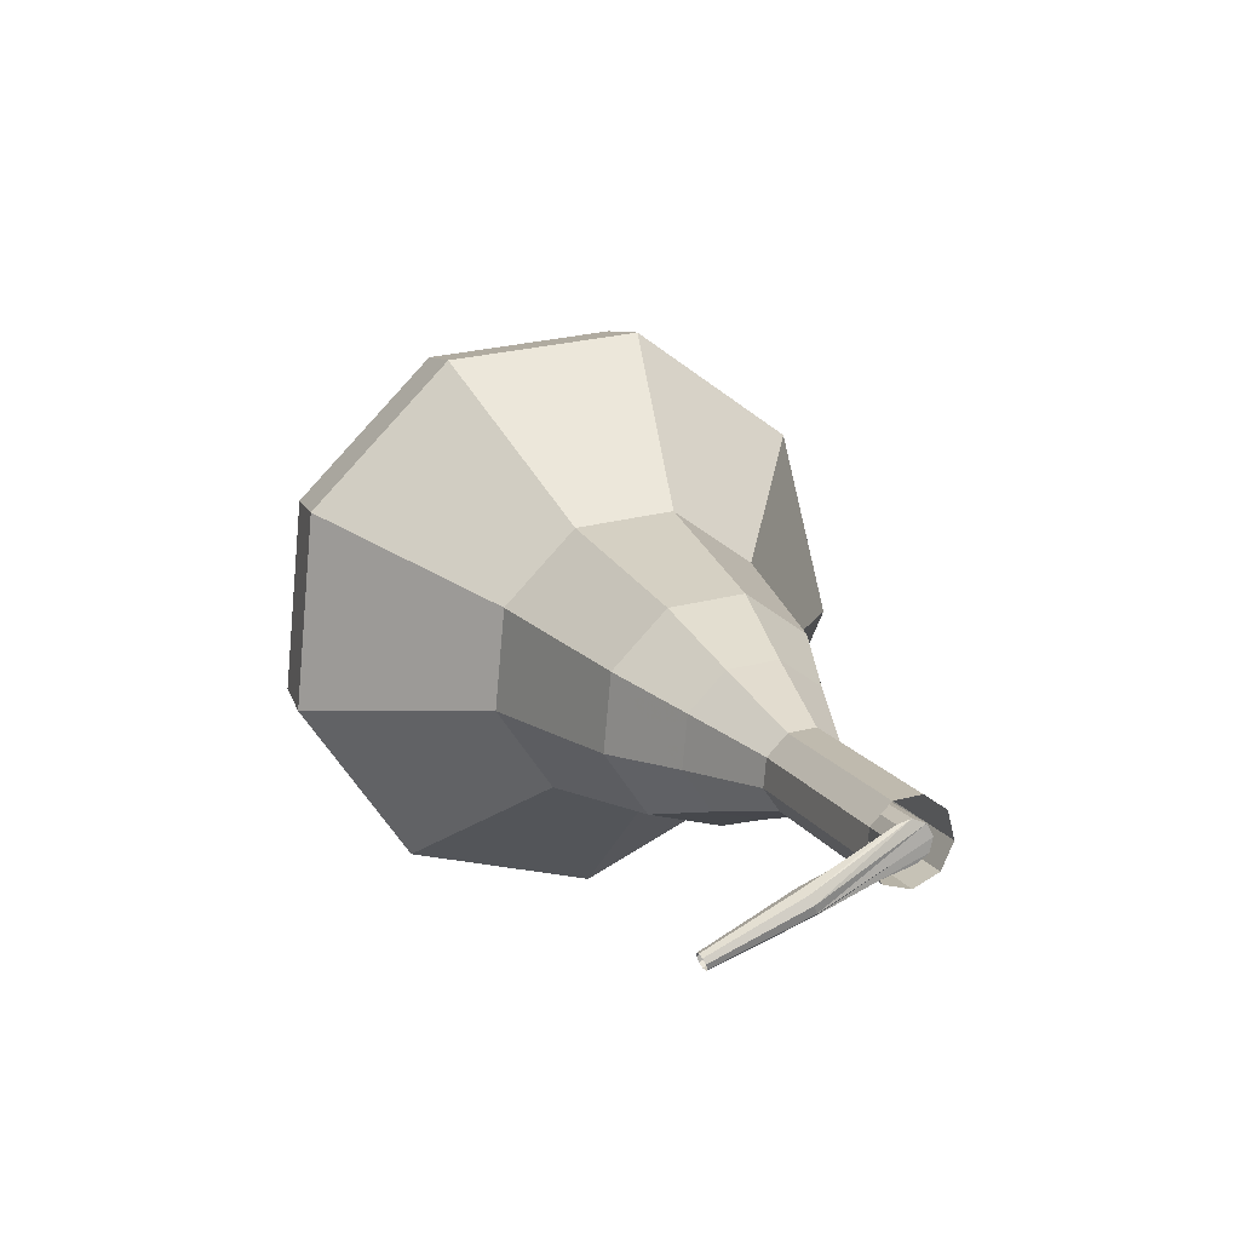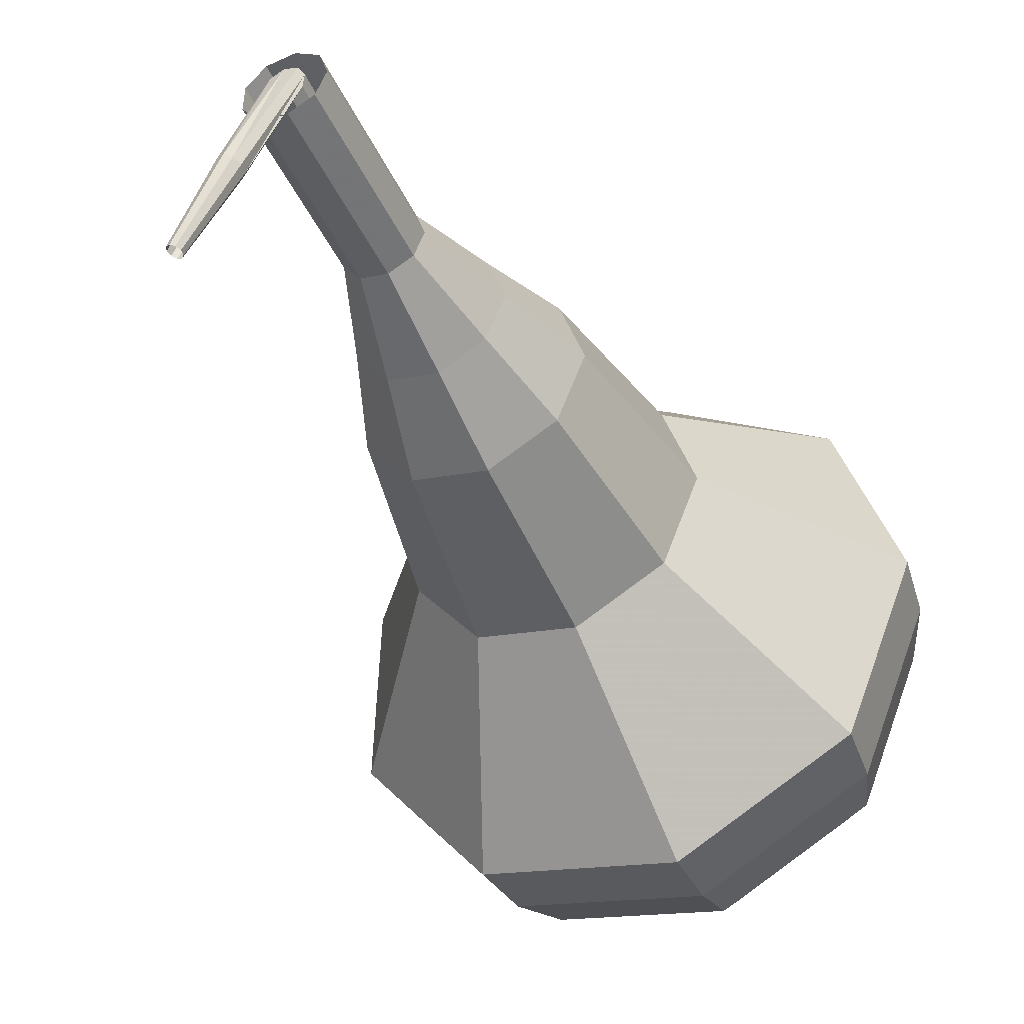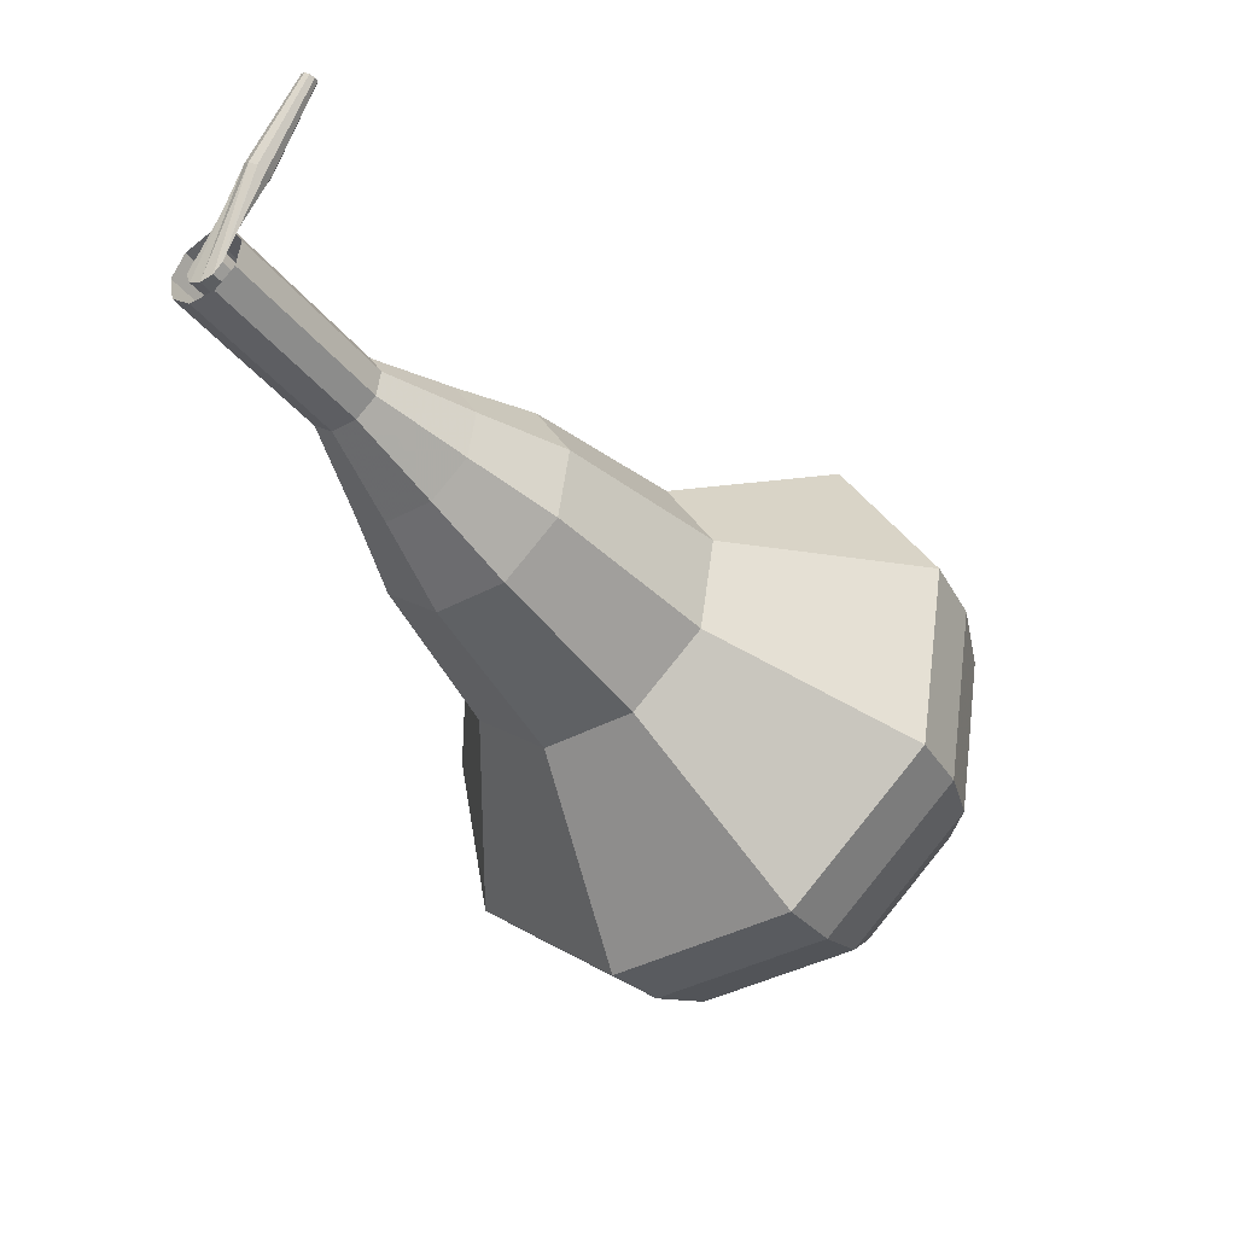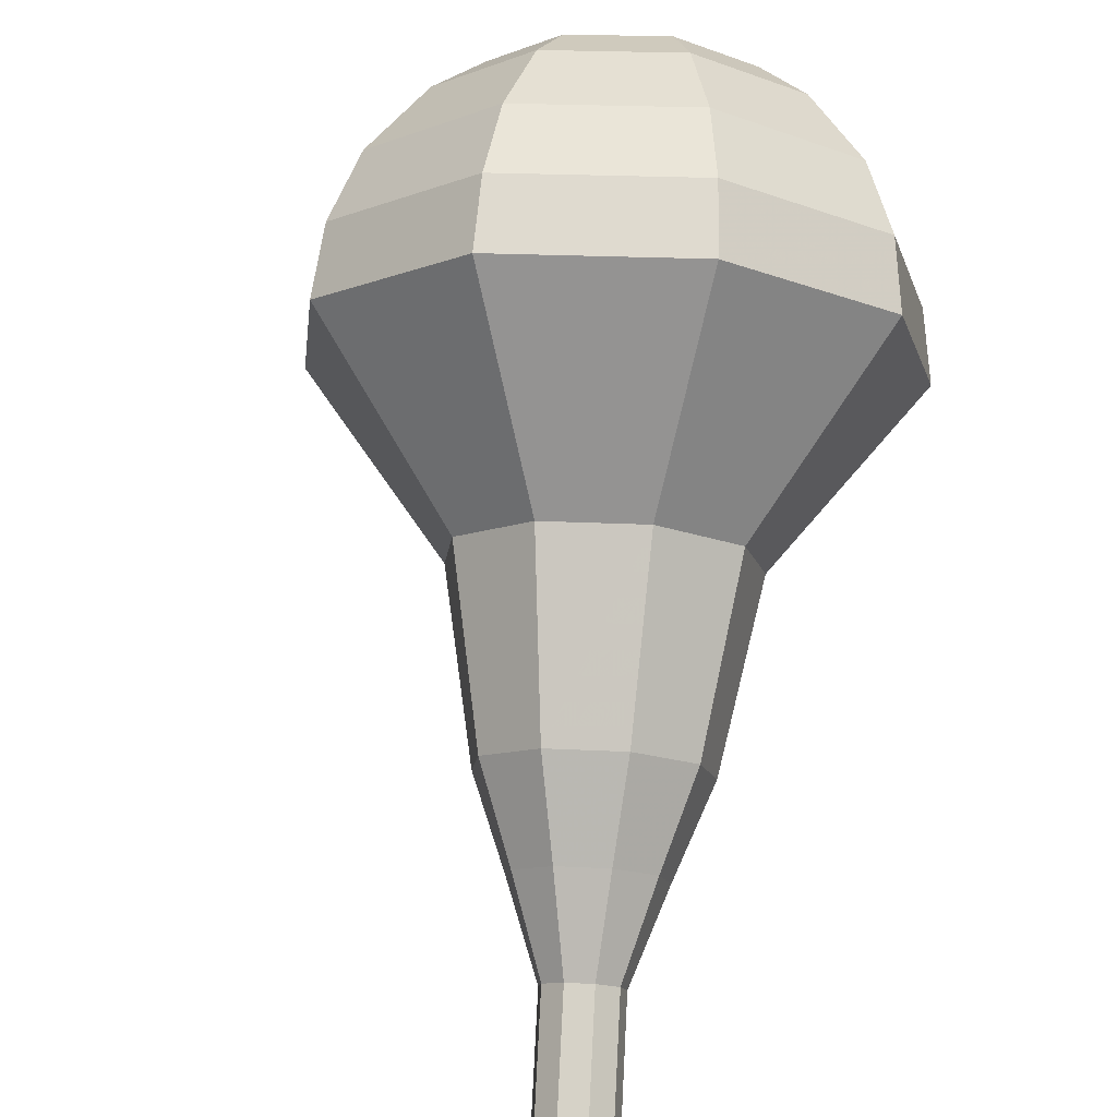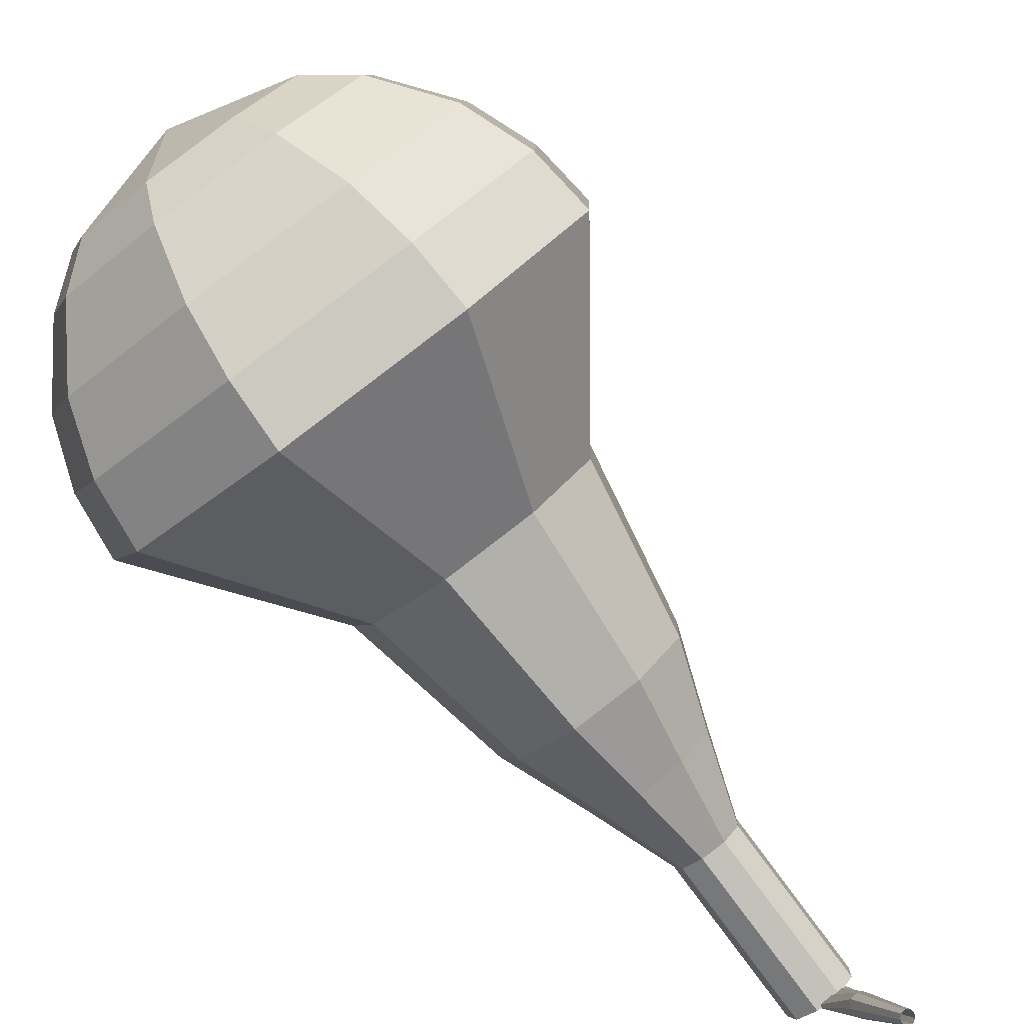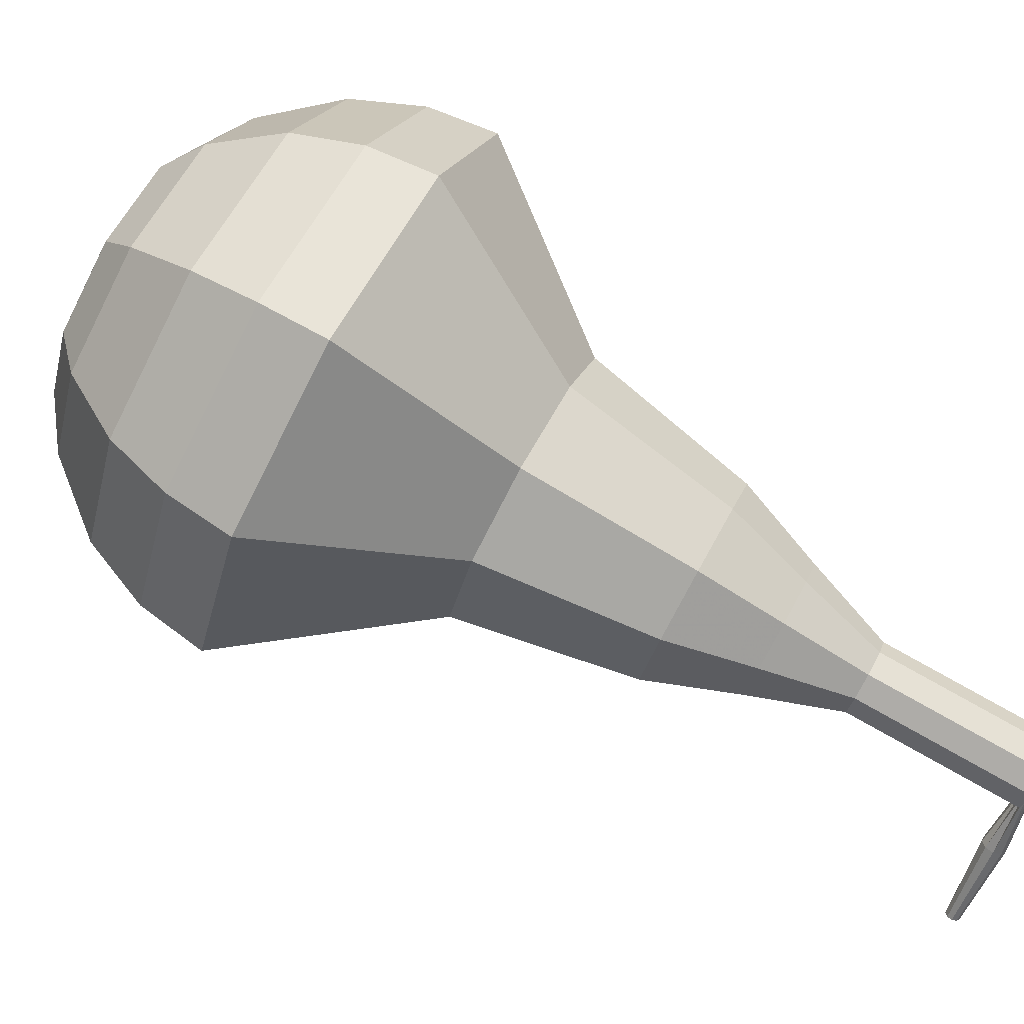
<metadata>
{"format":"obj","ext":"obj","renderer":"f3d","projection":"perspective","resolution":1024,"background":"white","views":[{"elev":76.6,"azim":29.9,"up":"+Z"},{"elev":-54.9,"azim":57.3,"up":"+Y"},{"elev":62.9,"azim":175.8,"up":"+Z"},{"elev":64.9,"azim":36.4,"up":"+Y"},{"elev":-68.0,"azim":-109.0,"up":"+Y"},{"elev":56.6,"azim":-29.5,"up":"+Y"}]}
</metadata>
<code>
g tube1
v 104.7 124.8 93.9
v 106.7 122.8 92.06
v 107 119.5 91.09
v 105.4 116.6 91.43
v 102.7 115.3 92.92
v 100.1 116.2 94.87
v 98.81 119 96.37
v 99.5 122.3 96.71
v 101.8 124.6 95.73
v 104.7 124.8 93.9
v 103.7 123.7 93.13
v 105.2 122.3 91.79
v 105.4 119.9 91.07
v 104.2 117.7 91.32
v 102.2 116.7 92.42
v 100.3 117.4 93.85
v 99.42 119.5 94.94
v 99.92 121.9 95.19
v 101.6 123.6 94.47
v 103.7 123.7 93.13
v 101.9 120.5 92.36
v 101.9 120.5 92.36
v 101.9 120.5 92.36
v 101.9 120.5 92.36
v 101.9 120.5 92.36
v 101.9 120.5 92.36
v 101.9 120.5 92.36
v 101.9 120.5 92.36
v 101.9 120.5 92.36
v 101.9 120.5 92.36
v 116.2 114.8 114.3
v 116.5 114.7 114.1
v 116.7 114.9 114
v 116.8 115.3 114
v 116.8 115.6 114.2
v 116.5 115.7 114.3
v 116.2 115.6 114.5
v 116 115.3 114.5
v 116 115 114.4
v 116.2 114.8 114.3
v 114.9 113.3 114.6
v 115 113.2 114.4
v 115.1 113.1 114.3
v 115.3 113 114.4
v 115.5 112.9 114.5
v 115.5 113 114.7
v 115.4 113.1 114.9
v 115.2 113.2 115
v 115 113.3 114.8
v 114.9 113.3 114.6
v 113.9 111.1 115
v 113.9 111.1 114.9
v 114 111 114.8
v 114.1 110.9 114.9
v 114.2 110.9 115
v 114.2 110.9 115.1
v 114.1 111 115.2
v 114 111.1 115.2
v 113.9 111.1 115.2
v 113.9 111.1 115
f 1 2 12
f 12 11 1
f 2 3 13
f 13 12 2
f 3 4 14
f 14 13 3
f 4 5 15
f 15 14 4
f 5 6 16
f 16 15 5
f 6 7 17
f 17 16 6
f 7 8 18
f 18 17 7
f 8 9 19
f 19 18 8
f 9 10 20
f 20 19 9
f 11 12 22
f 22 21 11
f 12 13 23
f 23 22 12
f 13 14 24
f 24 23 13
f 14 15 25
f 25 24 14
f 15 16 26
f 26 25 15
f 16 17 27
f 27 26 16
f 17 18 28
f 28 27 17
f 18 19 29
f 29 28 18
f 19 20 30
f 30 29 19
f 21 22 32
f 32 31 21
f 22 23 33
f 33 32 22
f 23 24 34
f 34 33 23
f 24 25 35
f 35 34 24
f 25 26 36
f 36 35 25
f 26 27 37
f 37 36 26
f 27 28 38
f 38 37 27
f 28 29 39
f 39 38 28
f 29 30 40
f 40 39 29
f 31 32 42
f 42 41 31
f 32 33 43
f 43 42 32
f 33 34 44
f 44 43 33
f 34 35 45
f 45 44 34
f 35 36 46
f 46 45 35
f 36 37 47
f 47 46 36
f 37 38 48
f 48 47 37
f 38 39 49
f 49 48 38
f 39 40 50
f 50 49 39
f 41 42 52
f 52 51 41
f 42 43 53
f 53 52 42
f 43 44 54
f 54 53 43
f 44 45 55
f 55 54 44
f 45 46 56
f 56 55 45
f 46 47 57
f 57 56 46
f 47 48 58
f 58 57 47
f 48 49 59
f 59 58 48
f 49 50 60
f 60 59 49
v 116.7 116.1 114.3
v 117.2 115.7 113.9
v 117.2 115.1 113.7
v 116.9 114.5 113.8
v 116.3 114.2 114.1
v 115.8 114.4 114.4
v 115.6 115 114.7
v 115.7 115.6 114.8
v 116.2 116.1 114.6
v 116.7 116.1 114.3
v 115.4 116.6 112.3
v 115.9 116.2 111.9
v 115.9 115.6 111.7
v 115.6 115 111.8
v 115 114.7 112.1
v 114.5 114.9 112.5
v 114.3 115.5 112.8
v 114.4 116.1 112.8
v 114.9 116.6 112.7
v 115.4 116.6 112.3
v 114.1 117.1 110.3
v 114.6 116.7 109.9
v 114.6 116 109.7
v 114.3 115.4 109.8
v 113.7 115.2 110.1
v 113.2 115.4 110.5
v 113 115.9 110.8
v 113.1 116.6 110.9
v 113.6 117.1 110.7
v 114.1 117.1 110.3
v 113.1 118.4 108.3
v 113.9 117.6 107.7
v 114 116.4 107.3
v 113.4 115.3 107.4
v 112.4 114.8 108
v 111.4 115.2 108.7
v 110.9 116.2 109.3
v 111.2 117.5 109.4
v 112.1 118.3 109
v 113.1 118.4 108.3
v 112.2 119.7 106.4
v 113.3 118.6 105.3
v 113.5 116.8 104.8
v 112.6 115.1 105
v 111 114.4 105.8
v 109.6 114.9 106.9
v 108.8 116.5 107.8
v 109.2 118.3 108
v 110.6 119.6 107.4
v 112.2 119.7 106.4
v 109.9 121.6 102.4
v 111.4 120.1 101.1
v 111.7 117.6 100.3
v 110.5 115.4 100.6
v 108.4 114.4 101.7
v 106.4 115.1 103.2
v 105.5 117.2 104.3
v 106 119.7 104.6
v 107.7 121.4 103.8
v 109.9 121.6 102.4
v 108.6 126 98.5
v 111.7 123 95.73
v 112.1 118.2 94.25
v 109.7 113.7 94.76
v 105.6 111.7 97.02
v 101.6 113.1 99.98
v 99.72 117.3 102.2
v 100.8 122.3 102.7
v 104.3 125.7 101.3
v 108.6 126 98.5
v 107.5 126.2 96.97
v 110.5 123.3 94.28
v 110.9 118.6 92.85
v 108.6 114.2 93.35
v 104.6 112.3 95.54
v 100.7 113.7 98.39
v 98.91 117.7 100.6
v 99.92 122.6 101.1
v 103.3 125.9 99.65
v 107.5 126.2 96.97
v 106.2 125.8 95.43
v 108.9 123.2 93.03
v 109.3 119 91.75
v 107.2 115.1 92.2
v 103.6 113.4 94.15
v 100.2 114.6 96.71
v 98.54 118.3 98.67
v 99.44 122.6 99.11
v 102.5 125.6 97.83
v 106.2 125.8 95.43
v 104.7 124.8 93.9
v 106.7 122.8 92.06
v 107 119.5 91.09
v 105.4 116.6 91.43
v 102.7 115.3 92.92
v 100.1 116.2 94.87
v 98.81 119 96.37
v 99.5 122.3 96.71
v 101.8 124.6 95.73
v 104.7 124.8 93.9
v 103.7 123.7 93.13
v 105.2 122.3 91.79
v 105.4 119.9 91.07
v 104.2 117.7 91.32
v 102.2 116.7 92.42
v 100.3 117.4 93.85
v 99.42 119.5 94.94
v 99.92 121.9 95.19
v 101.6 123.6 94.47
v 103.7 123.7 93.13
v 101.9 120.5 92.36
v 101.9 120.5 92.36
v 101.9 120.5 92.36
v 101.9 120.5 92.36
v 101.9 120.5 92.36
v 101.9 120.5 92.36
v 101.9 120.5 92.36
v 101.9 120.5 92.36
v 101.9 120.5 92.36
v 101.9 120.5 92.36
f 61 62 72
f 72 71 61
f 62 63 73
f 73 72 62
f 63 64 74
f 74 73 63
f 64 65 75
f 75 74 64
f 65 66 76
f 76 75 65
f 66 67 77
f 77 76 66
f 67 68 78
f 78 77 67
f 68 69 79
f 79 78 68
f 69 70 80
f 80 79 69
f 71 72 82
f 82 81 71
f 72 73 83
f 83 82 72
f 73 74 84
f 84 83 73
f 74 75 85
f 85 84 74
f 75 76 86
f 86 85 75
f 76 77 87
f 87 86 76
f 77 78 88
f 88 87 77
f 78 79 89
f 89 88 78
f 79 80 90
f 90 89 79
f 81 82 92
f 92 91 81
f 82 83 93
f 93 92 82
f 83 84 94
f 94 93 83
f 84 85 95
f 95 94 84
f 85 86 96
f 96 95 85
f 86 87 97
f 97 96 86
f 87 88 98
f 98 97 87
f 88 89 99
f 99 98 88
f 89 90 100
f 100 99 89
f 91 92 102
f 102 101 91
f 92 93 103
f 103 102 92
f 93 94 104
f 104 103 93
f 94 95 105
f 105 104 94
f 95 96 106
f 106 105 95
f 96 97 107
f 107 106 96
f 97 98 108
f 108 107 97
f 98 99 109
f 109 108 98
f 99 100 110
f 110 109 99
f 101 102 112
f 112 111 101
f 102 103 113
f 113 112 102
f 103 104 114
f 114 113 103
f 104 105 115
f 115 114 104
f 105 106 116
f 116 115 105
f 106 107 117
f 117 116 106
f 107 108 118
f 118 117 107
f 108 109 119
f 119 118 108
f 109 110 120
f 120 119 109
f 111 112 122
f 122 121 111
f 112 113 123
f 123 122 112
f 113 114 124
f 124 123 113
f 114 115 125
f 125 124 114
f 115 116 126
f 126 125 115
f 116 117 127
f 127 126 116
f 117 118 128
f 128 127 117
f 118 119 129
f 129 128 118
f 119 120 130
f 130 129 119
f 121 122 132
f 132 131 121
f 122 123 133
f 133 132 122
f 123 124 134
f 134 133 123
f 124 125 135
f 135 134 124
f 125 126 136
f 136 135 125
f 126 127 137
f 137 136 126
f 127 128 138
f 138 137 127
f 128 129 139
f 139 138 128
f 129 130 140
f 140 139 129
f 131 132 142
f 142 141 131
f 132 133 143
f 143 142 132
f 133 134 144
f 144 143 133
f 134 135 145
f 145 144 134
f 135 136 146
f 146 145 135
f 136 137 147
f 147 146 136
f 137 138 148
f 148 147 137
f 138 139 149
f 149 148 138
f 139 140 150
f 150 149 139
f 141 142 152
f 152 151 141
f 142 143 153
f 153 152 142
f 143 144 154
f 154 153 143
f 144 145 155
f 155 154 144
f 145 146 156
f 156 155 145
f 146 147 157
f 157 156 146
f 147 148 158
f 158 157 147
f 148 149 159
f 159 158 148
f 149 150 160
f 160 159 149
f 151 152 162
f 162 161 151
f 152 153 163
f 163 162 152
f 153 154 164
f 164 163 153
f 154 155 165
f 165 164 154
f 155 156 166
f 166 165 155
f 156 157 167
f 167 166 156
f 157 158 168
f 168 167 157
f 158 159 169
f 169 168 158
f 159 160 170
f 170 169 159
f 161 162 172
f 172 171 161
f 162 163 173
f 173 172 162
f 163 164 174
f 174 173 163
f 164 165 175
f 175 174 164
f 165 166 176
f 176 175 165
f 166 167 177
f 177 176 166
f 167 168 178
f 178 177 167
f 168 169 179
f 179 178 168
f 169 170 180
f 180 179 169
g

</code>
